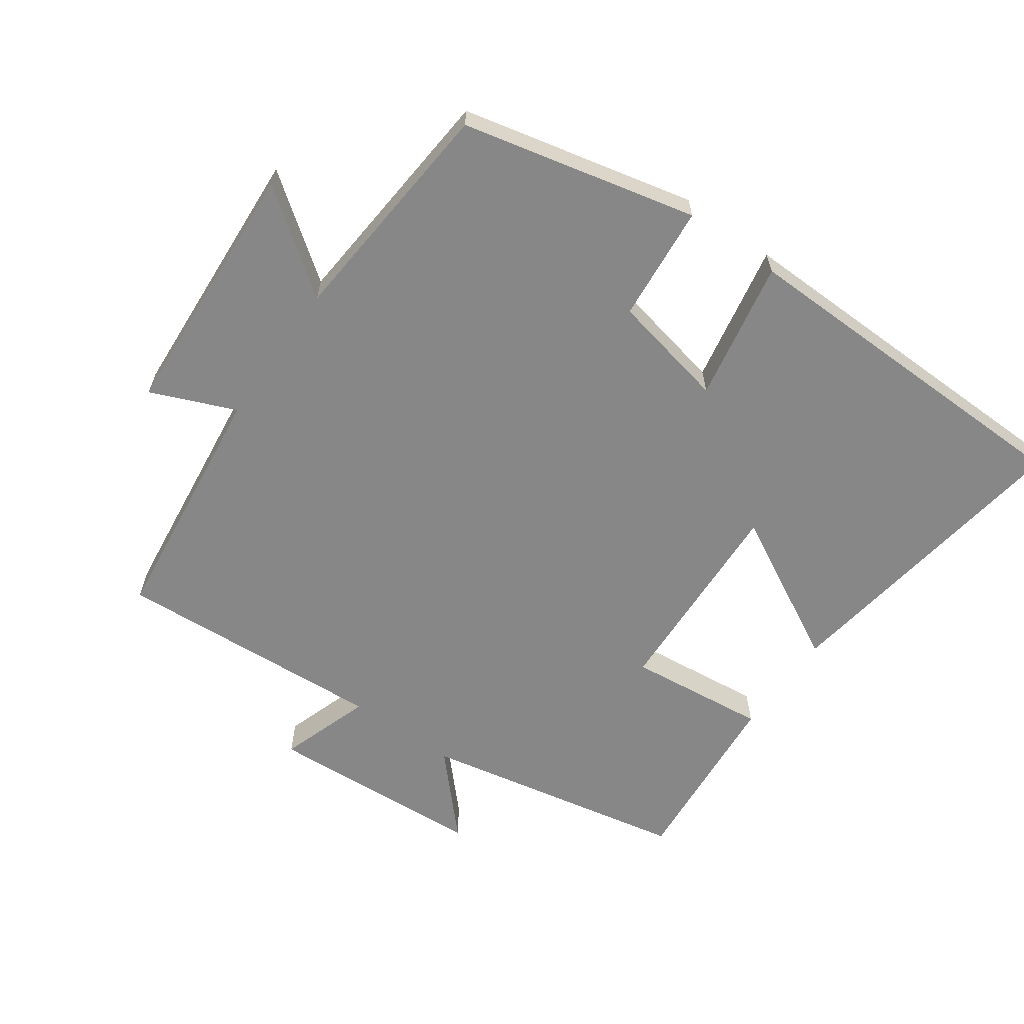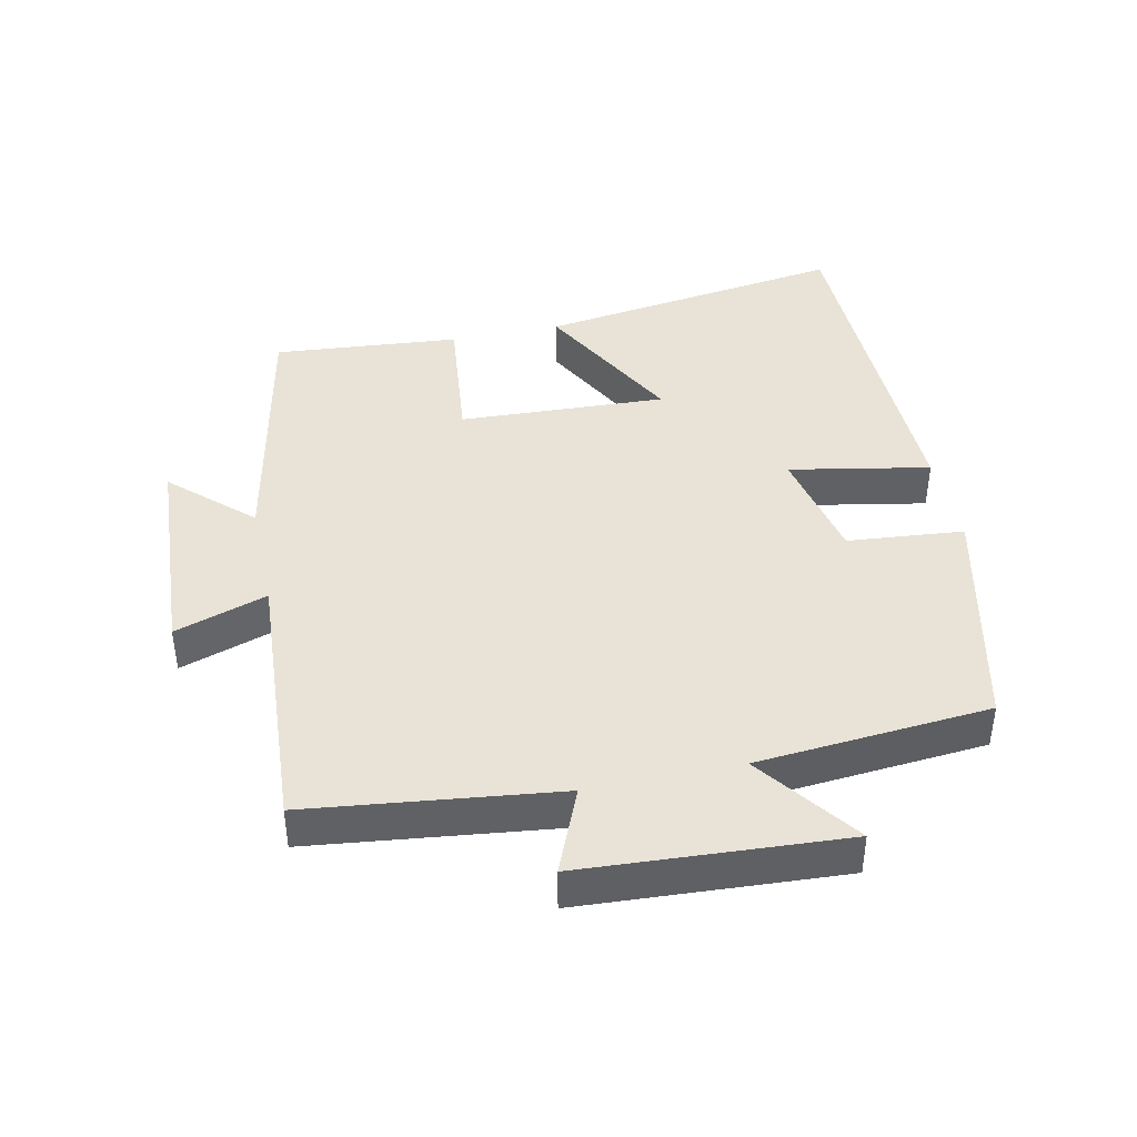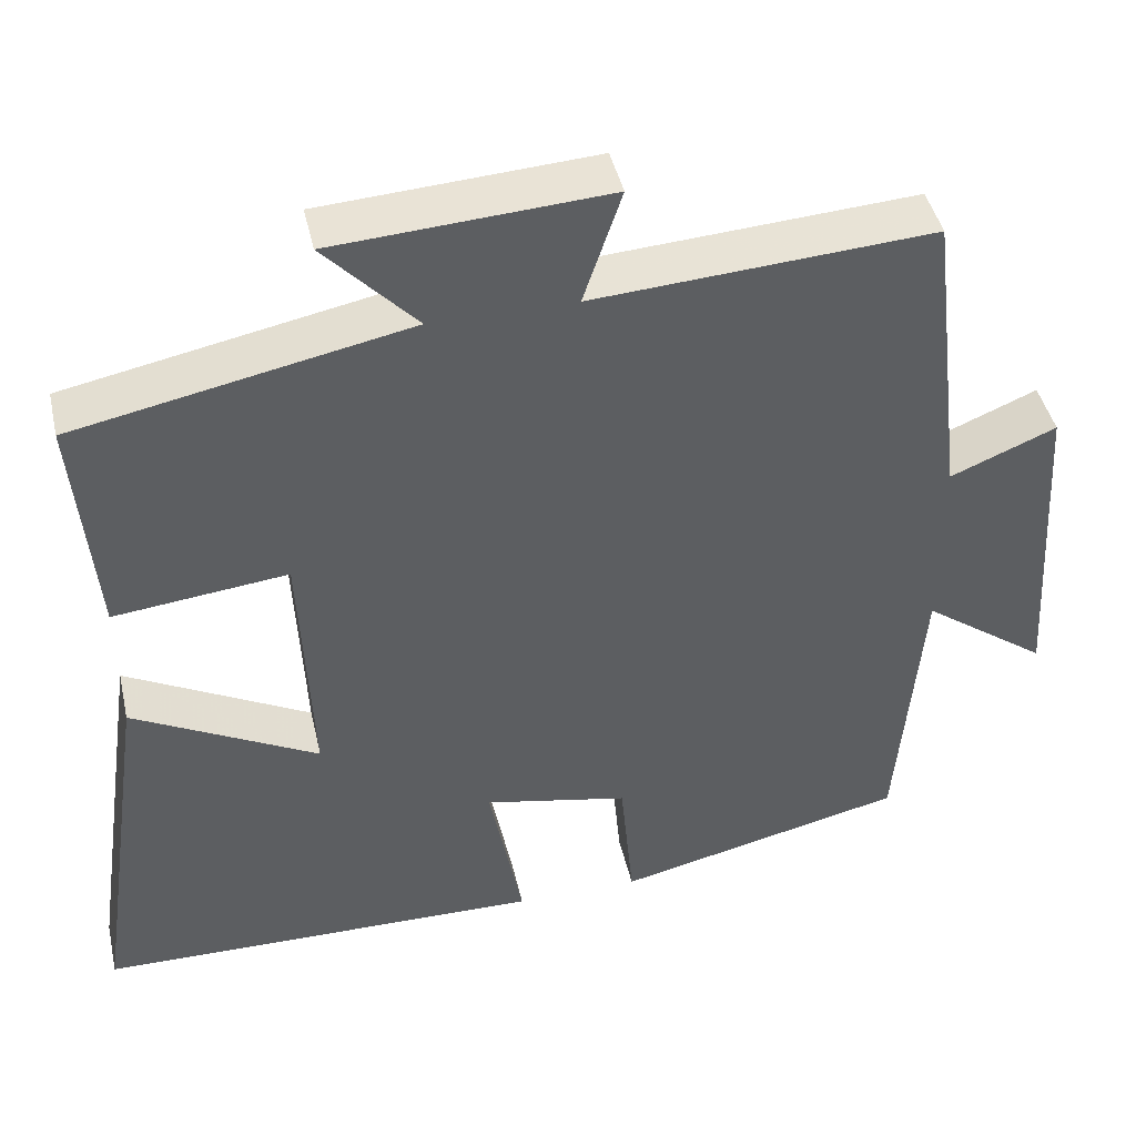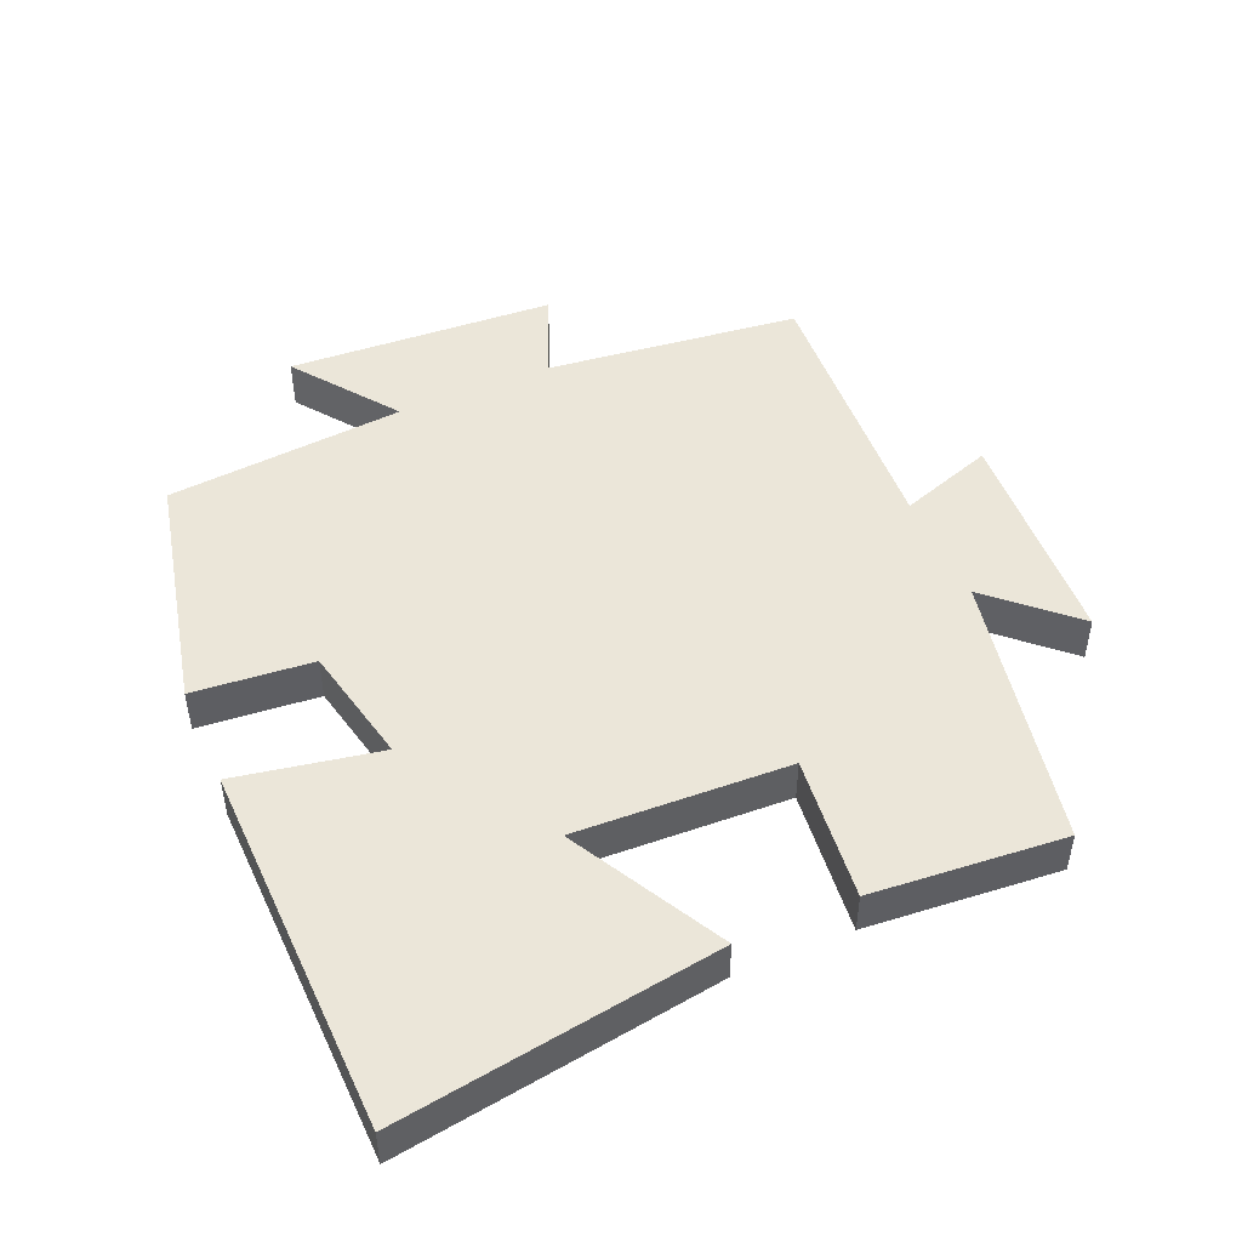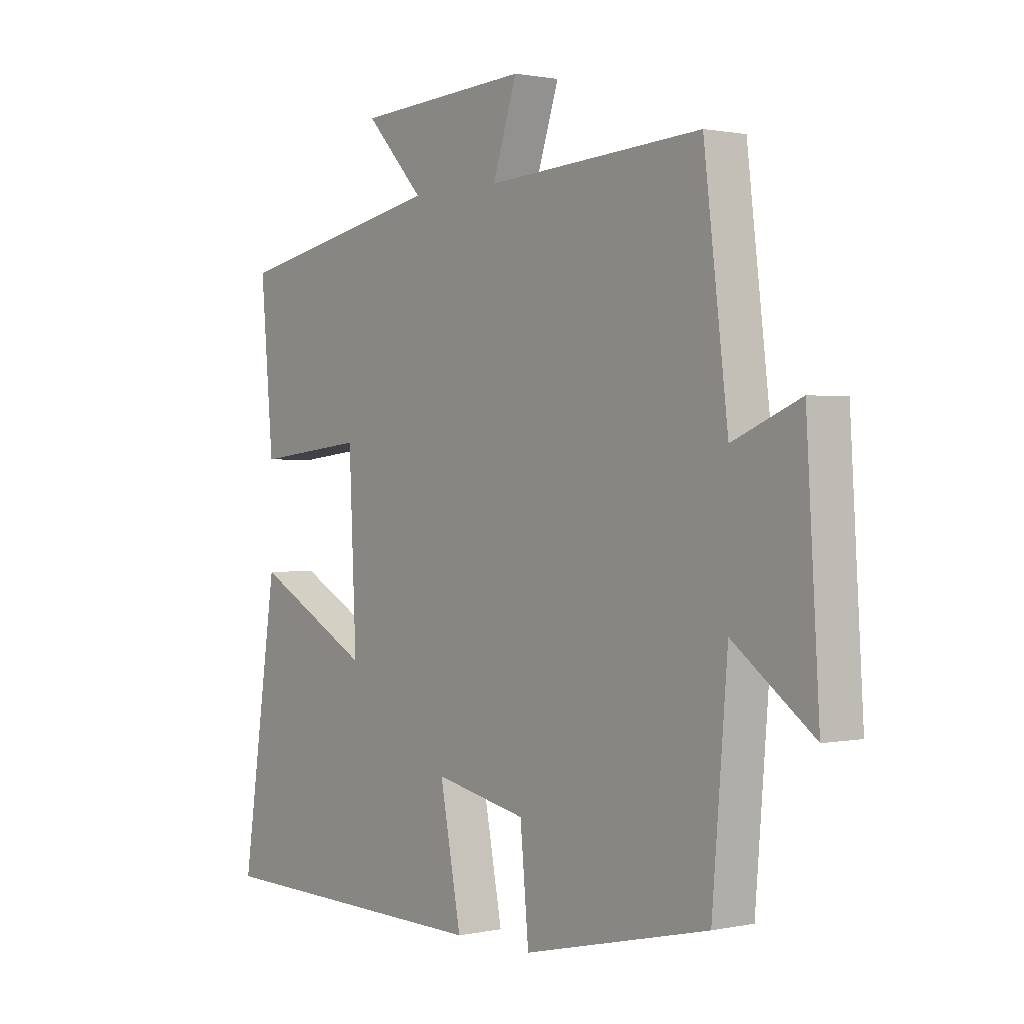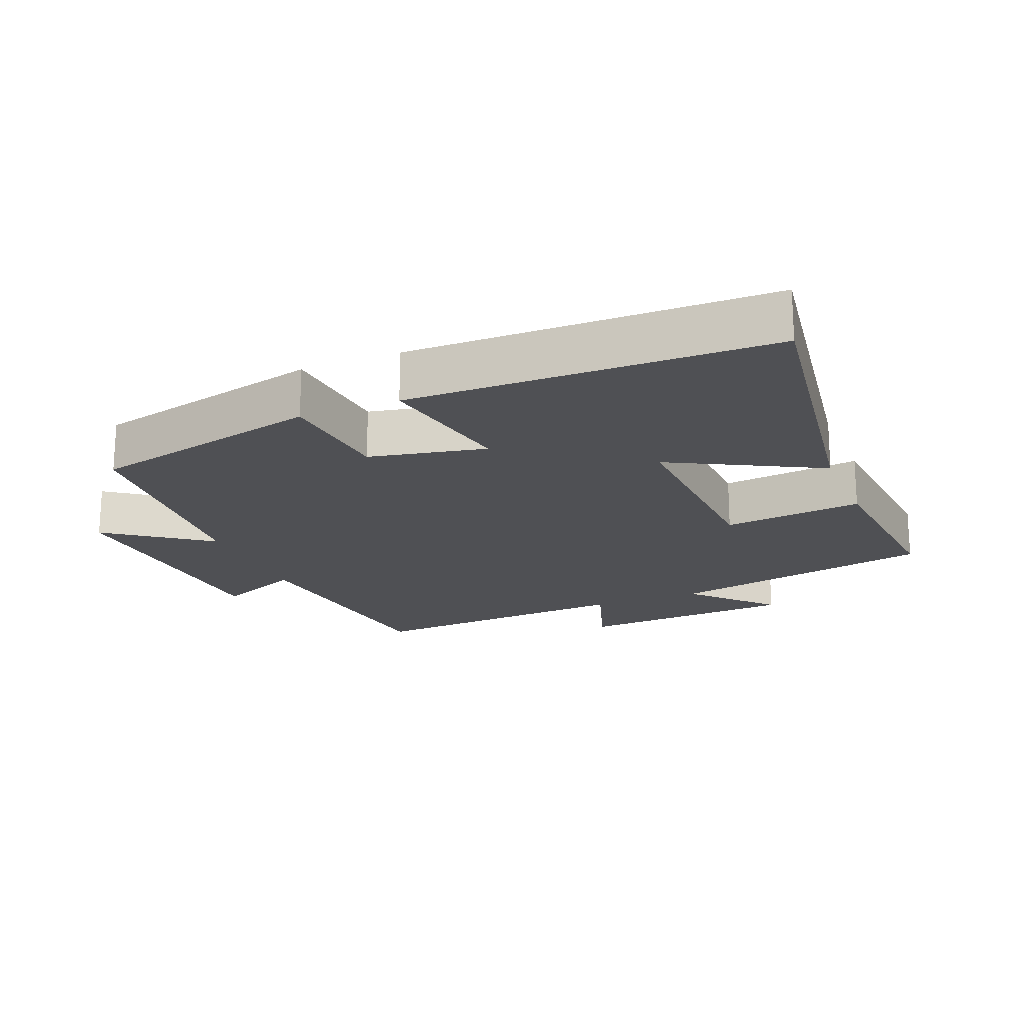
<metadata>
{"format":"obj","ext":"obj","renderer":"f3d","projection":"perspective","resolution":1024,"background":"white","views":[{"elev":-62.4,"azim":144.6,"up":"+Y"},{"elev":41.6,"azim":77.9,"up":"+Y"},{"elev":44.2,"azim":-12.8,"up":"+Z"},{"elev":48.3,"azim":-113.6,"up":"+Y"},{"elev":0.9,"azim":52.3,"up":"+Z"},{"elev":-19.2,"azim":-157.7,"up":"+Y"}]}
</metadata>
<code>
v -0.524 0.07 0.42
v -0.124 0.07 0.5
v -0.234 0.07 0.618
v 0.094 0.07 0.638
v 0.048 0.07 0.5
v 0.455 0.07 0.526
v 0.5 0.07 0.155
v 0.627 0.07 0.208
v 0.651 0.07 -0.182
v 0.5 0.07 -0.071
v 0.471 0.07 -0.419
v 0.121 0.07 -0.5
v 0.105 0.07 -0.326
v -0.069 0.07 -0.29
v -0.029 0.07 -0.5
v -0.568 0.07 -0.491
v -0.5 0.07 -0.027
v -0.277 0.07 -0.146
v -0.291 0.07 0.164
v -0.5 0.07 0.141
v -0.524 0 0.42
v -0.124 0 0.5
v -0.234 0 0.618
v 0.094 0 0.638
v 0.048 0 0.5
v 0.455 0 0.526
v 0.5 0 0.155
v 0.627 0 0.208
v 0.651 0 -0.182
v 0.5 0 -0.071
v 0.471 0 -0.419
v 0.121 0 -0.5
v 0.105 0 -0.326
v -0.069 0 -0.29
v -0.029 0 -0.5
v -0.568 0 -0.491
v -0.5 0 -0.027
v -0.277 0 -0.146
v -0.291 0 0.164
v -0.5 0 0.141
f 19 20 1 2
f 18 19 2
f 16 17 18
f 15 16 18
f 14 15 18
f 13 14 18 2
f 10 11 12 13
f 10 13 2
f 7 8 9 10
f 5 6 7 10
f 5 10 2 3
f 3 4 5
f 22 21 40 39
f 22 39 38
f 38 37 36
f 38 36 35
f 38 35 34
f 22 38 34 33
f 33 32 31 30
f 22 33 30
f 30 29 28 27
f 30 27 26 25
f 23 22 30 25
f 25 24 23
f 1 21 22 2
f 2 22 23 3
f 3 23 24 4
f 4 24 25 5
f 5 25 26 6
f 6 26 27 7
f 7 27 28 8
f 8 28 29 9
f 9 29 30 10
f 10 30 31 11
f 11 31 32 12
f 12 32 33 13
f 13 33 34 14
f 14 34 35 15
f 15 35 36 16
f 16 36 37 17
f 17 37 38 18
f 18 38 39 19
f 19 39 40 20
f 20 40 21 1

</code>
